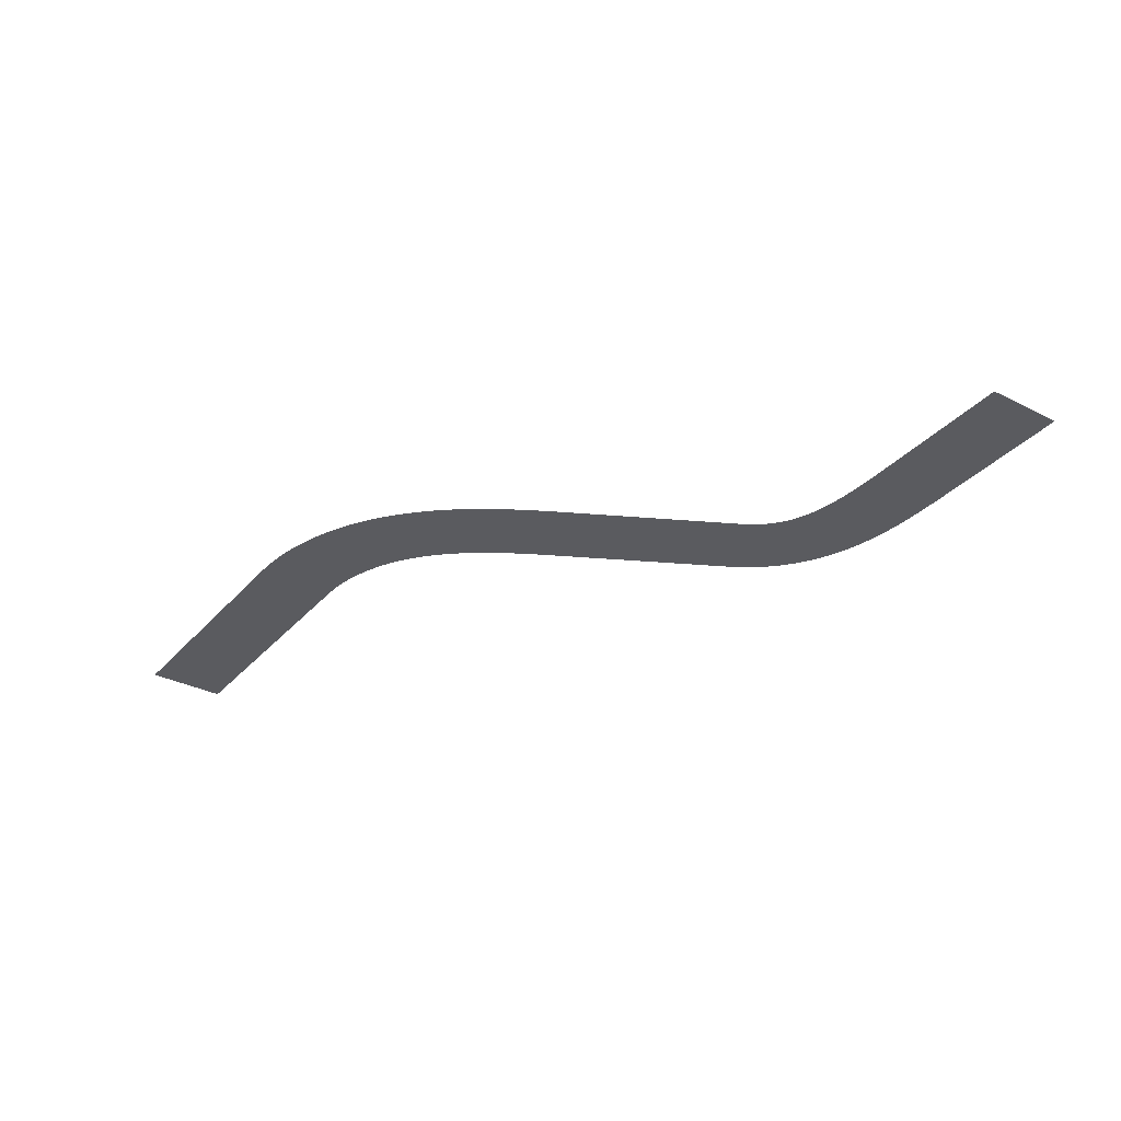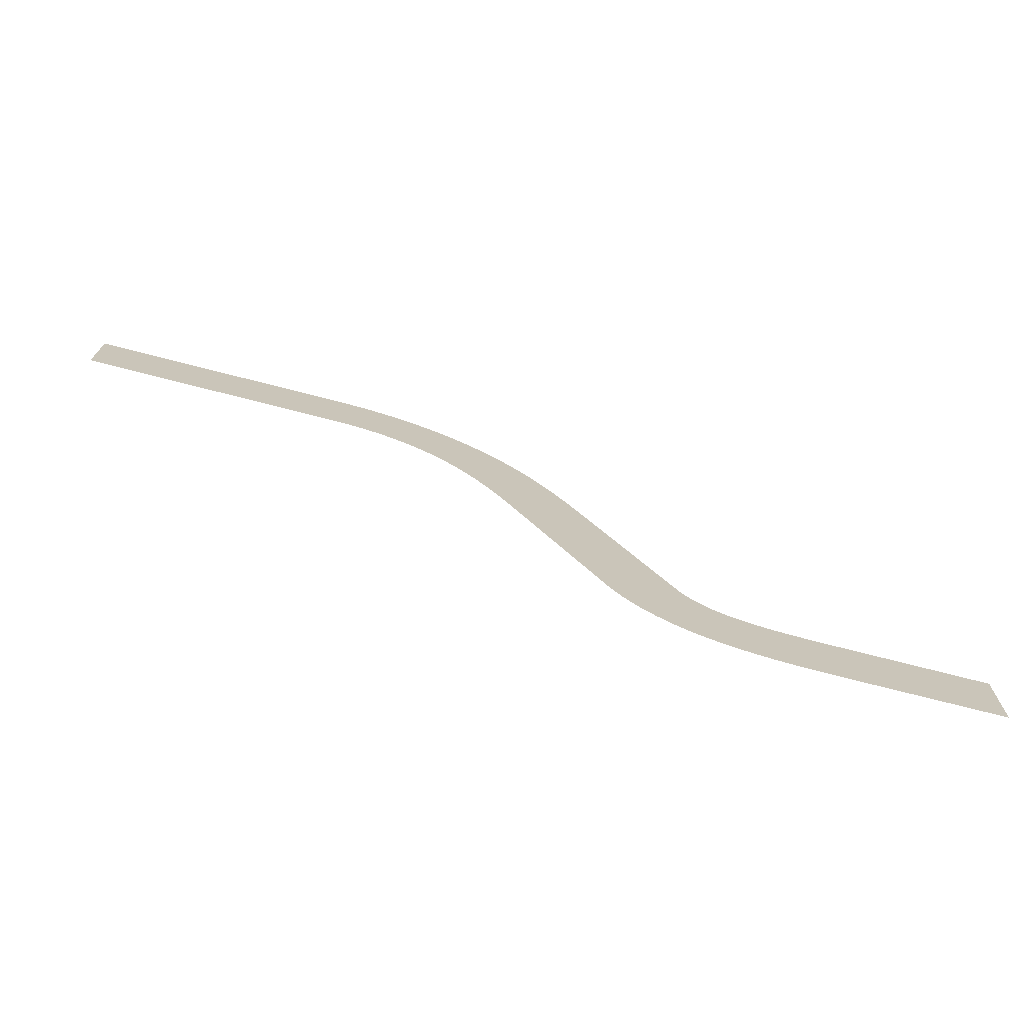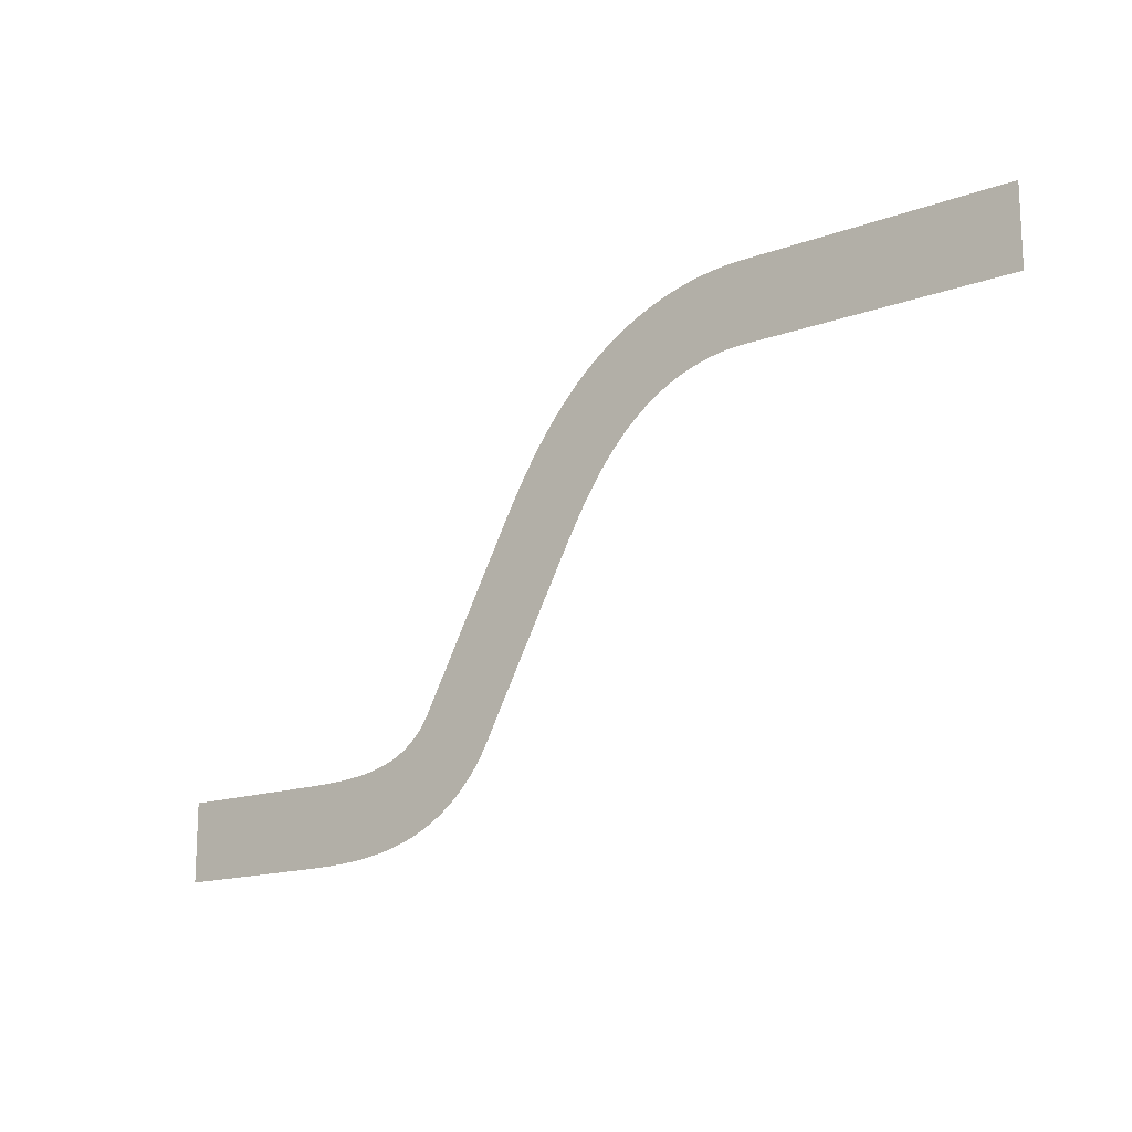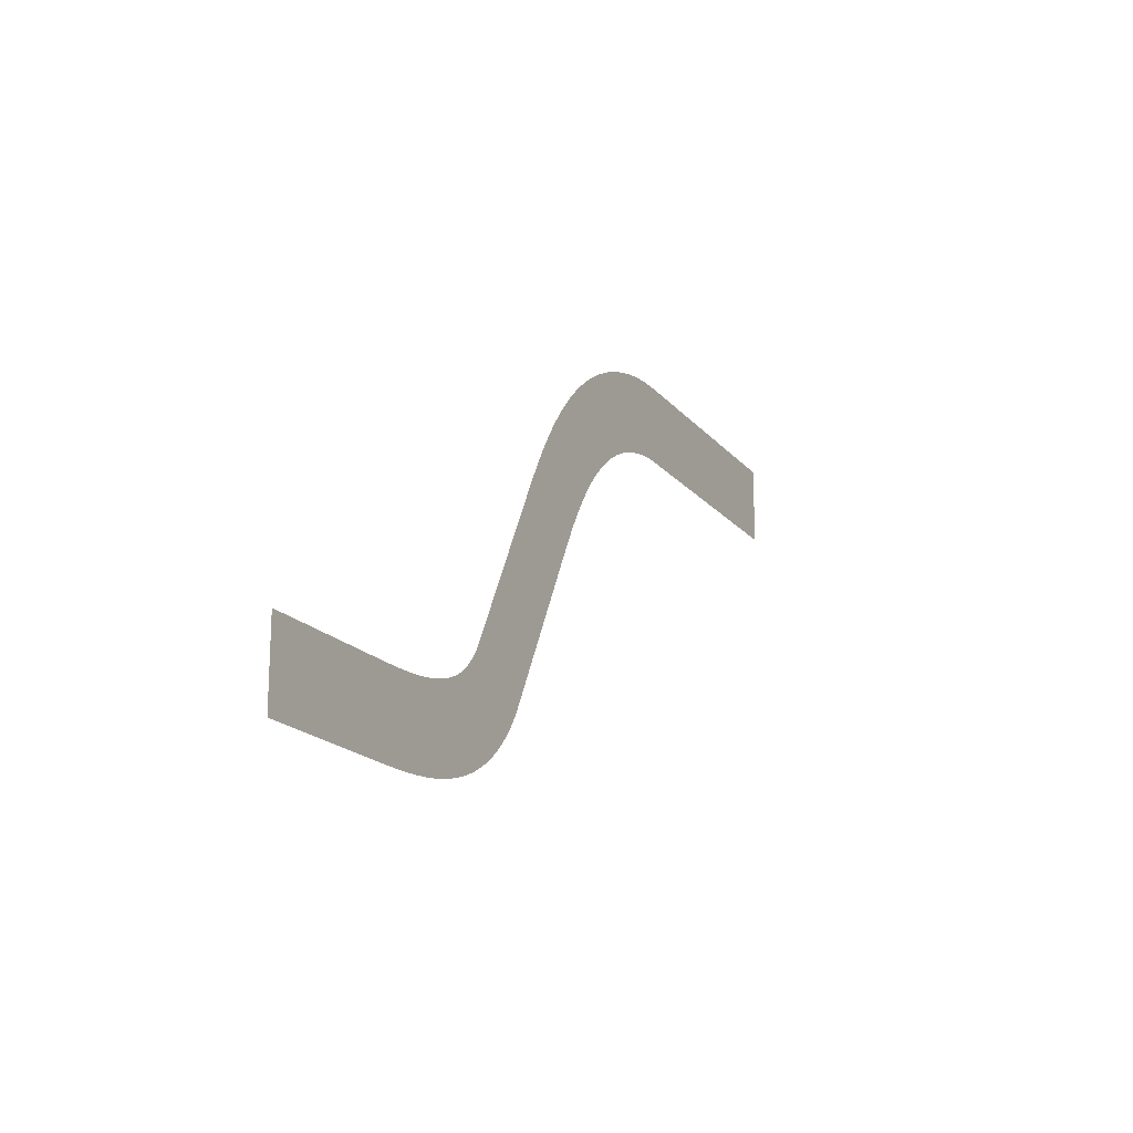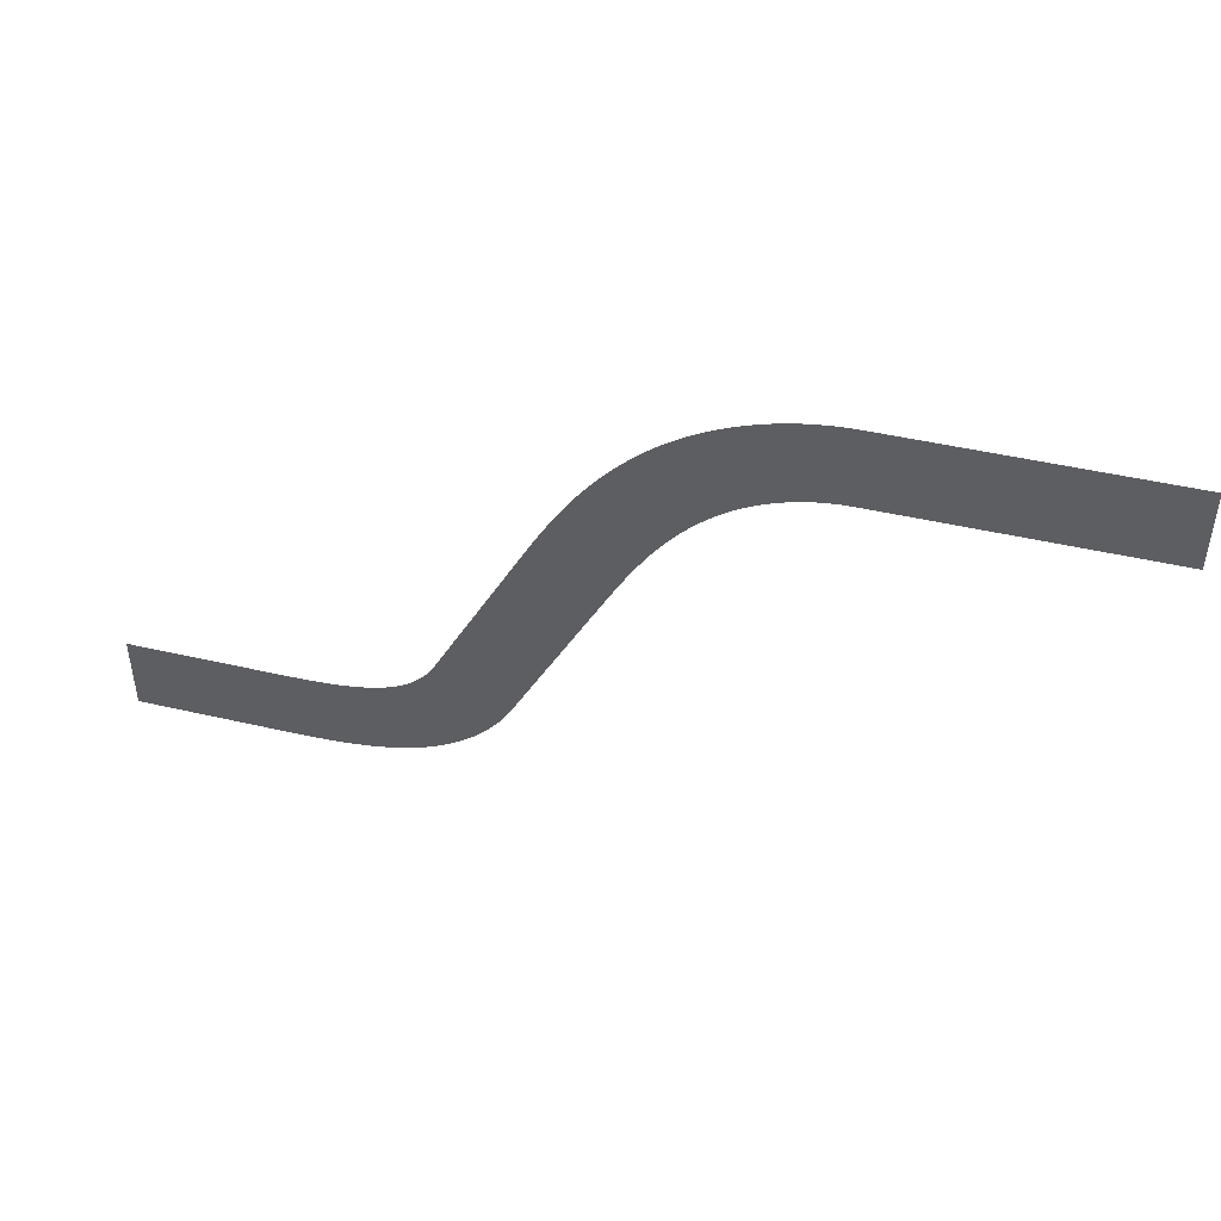
<metadata>
{"format":"obj","ext":"obj","renderer":"f3d","projection":"perspective","resolution":1024,"background":"white","views":[{"elev":-33.4,"azim":-124.7,"up":"+Z"},{"elev":-72.4,"azim":165.5,"up":"+Y"},{"elev":-15.9,"azim":37.1,"up":"+Y"},{"elev":-18.4,"azim":-63.3,"up":"+Y"},{"elev":46.2,"azim":14.9,"up":"+Y"}]}
</metadata>
<code>
v -110 100 0
v -110 8 0
v 50 100 0
v 50 8 0
v 54.97 100 0
v 55 8.001 0
v 59.87 100 0
v 59.99 8.004 0
v 64.72 100 0
v 64.98 8.014 0
v 69.5 100 0
v 69.96 8.033 0
v 74.22 100.1 0
v 74.94 8.065 0
v 78.87 100.1 0
v 79.91 8.112 0
v 83.47 100.2 0
v 84.88 8.178 0
v 88 100.2 0
v 89.84 8.265 0
v 92.47 100.3 0
v 94.79 8.377 0
v 96.87 100.5 0
v 99.75 8.517 0
v 101.2 100.6 0
v 104.7 8.687 0
v 105.5 100.8 0
v 109.6 8.892 0
v 109.7 101 0
v 114.6 9.133 0
v 113.9 101.2 0
v 119.5 9.414 0
v 117.9 101.5 0
v 124.4 9.737 0
v 122 101.8 0
v 129.3 10.11 0
v 125.9 102.1 0
v 134.2 10.52 0
v 129.8 102.5 0
v 139.1 10.99 0
v 133.6 102.9 0
v 144 11.52 0
v 137.4 103.4 0
v 148.8 12.1 0
v 141.1 103.9 0
v 153.7 12.74 0
v 144.7 104.4 0
v 158.5 13.45 0
v 148.2 105 0
v 163.4 14.22 0
v 151.7 105.6 0
v 168.2 15.05 0
v 155.1 106.2 0
v 173 15.96 0
v 158.5 106.9 0
v 177.7 16.95 0
v 161.7 107.6 0
v 182.5 18.01 0
v 164.9 108.4 0
v 187.2 19.15 0
v 168 109.2 0
v 191.9 20.37 0
v 171.1 110.1 0
v 196.6 21.67 0
v 174 110.9 0
v 201.2 23.06 0
v 176.9 111.9 0
v 205.9 24.54 0
v 179.7 112.8 0
v 210.4 26.1 0
v 182.5 113.8 0
v 215 27.76 0
v 185.1 114.9 0
v 219.5 29.52 0
v 187.7 115.9 0
v 223.9 31.37 0
v 190.2 117 0
v 228.3 33.32 0
v 192.6 118.2 0
v 232.7 35.37 0
v 194.9 119.3 0
v 237 37.51 0
v 197.1 120.5 0
v 241.2 39.76 0
v 199.3 121.7 0
v 245.4 42.12 0
v 201.4 123 0
v 249.5 44.57 0
v 203.6 124.3 0
v 253.6 47.13 0
v 205.6 125.7 0
v 257.6 49.79 0
v 207.7 127.2 0
v 261.5 52.55 0
v 209.7 128.7 0
v 265.4 55.41 0
v 211.7 130.2 0
v 269.2 58.36 0
v 213.6 131.8 0
v 272.9 61.41 0
v 215.5 133.4 0
v 276.5 64.55 0
v 217.3 135.1 0
v 280 67.78 0
v 219.1 136.8 0
v 283.5 71.09 0
v 220.9 138.6 0
v 286.9 74.49 0
v 222.6 140.4 0
v 290.2 77.98 0
v 224.3 142.3 0
v 293.4 81.54 0
v 225.9 144.2 0
v 296.5 85.19 0
v 227.5 146.1 0
v 299.6 88.91 0
v 229 148.1 0
v 302.5 92.71 0
v 230.5 150.1 0
v 305.3 96.58 0
v 231.9 152.1 0
v 308.1 100.5 0
v 233.3 154.2 0
v 310.7 104.5 0
v 234.6 156.3 0
v 313.3 108.6 0
v 235.9 158.5 0
v 315.7 112.7 0
v 237.1 160.7 0
v 318.1 116.9 0
v 239.2 164.6 0
v 320.4 121.3 0
v 330.9 336.6 0
v 412.1 293.4 0
v 333.3 341.1 0
v 414.4 297.8 0
v 335.6 345.6 0
v 416.8 302.2 0
v 338.1 350.1 0
v 419.2 306.6 0
v 340.5 354.7 0
v 421.5 311 0
v 343 359.3 0
v 423.9 315.5 0
v 345.6 364 0
v 426.3 319.9 0
v 348.2 368.7 0
v 428.7 324.3 0
v 350.8 373.5 0
v 431.2 328.7 0
v 353.5 378.3 0
v 433.6 333.1 0
v 356.3 383.1 0
v 436.1 337.5 0
v 359.1 388 0
v 438.7 341.9 0
v 362 393 0
v 441.2 346.2 0
v 364.9 397.9 0
v 443.8 350.6 0
v 367.9 402.9 0
v 446.4 354.9 0
v 371 407.9 0
v 449.1 359.2 0
v 374.2 412.9 0
v 451.8 363.5 0
v 377.5 418 0
v 454.5 367.8 0
v 380.8 423.1 0
v 457.3 372 0
v 384.2 428.2 0
v 460.2 376.3 0
v 387.8 433.3 0
v 463.1 380.4 0
v 391.4 438.4 0
v 466 384.6 0
v 395.1 443.5 0
v 469.1 388.7 0
v 399 448.6 0
v 472.1 392.8 0
v 402.9 453.7 0
v 475.3 396.9 0
v 407 458.8 0
v 478.5 400.9 0
v 411.2 463.9 0
v 481.7 404.8 0
v 415.5 468.9 0
v 485 408.7 0
v 419.9 474 0
v 488.4 412.6 0
v 424.5 479 0
v 491.9 416.4 0
v 429.1 483.9 0
v 495.4 420.1 0
v 434 488.8 0
v 499 423.8 0
v 438.9 493.7 0
v 502.7 427.4 0
v 444 498.5 0
v 506.5 431 0
v 449.3 503.3 0
v 510.3 434.4 0
v 454.7 508 0
v 514.2 437.8 0
v 460.2 512.6 0
v 518.2 441.1 0
v 465.9 517.1 0
v 522.3 444.3 0
v 471.8 521.5 0
v 526.4 447.5 0
v 477.8 525.8 0
v 530.6 450.5 0
v 483.9 530 0
v 534.9 453.4 0
v 490.2 534.1 0
v 539.3 456.3 0
v 496.6 538 0
v 543.7 459 0
v 503.1 541.8 0
v 548.2 461.6 0
v 509.7 545.4 0
v 552.8 464.1 0
v 516.3 548.8 0
v 557.4 466.4 0
v 523.1 552 0
v 562.1 468.7 0
v 529.9 555.1 0
v 566.8 470.9 0
v 536.8 558.1 0
v 571.6 472.9 0
v 543.8 560.8 0
v 576.4 474.8 0
v 550.9 563.4 0
v 581.3 476.6 0
v 558 565.8 0
v 586.2 478.2 0
v 565.1 568 0
v 591.2 479.8 0
v 572.3 570 0
v 596.2 481.2 0
v 579.6 571.9 0
v 601.2 482.5 0
v 586.9 573.6 0
v 606.3 483.6 0
v 594.3 575 0
v 611.4 484.7 0
v 601.7 576.3 0
v 616.5 485.6 0
v 609.1 577.5 0
v 621.7 486.3 0
v 616.5 578.4 0
v 626.8 487 0
v 624 579.1 0
v 632 487.5 0
v 631.5 579.7 0
v 637.2 487.9 0
v 638.9 580.1 0
v 642.4 488.1 0
v 646.4 580.3 0
v 647.6 488.3 0
v 652.7 580.3 0
v 652.7 488.3 0
v 957.7 580.3 0
v 957.7 488.3 0
g g1
f 1 2 4 3
f 3 4 6 5
f 5 6 8 7
f 7 8 10 9
f 9 10 12 11
f 11 12 14 13
f 13 14 16 15
f 15 16 18 17
f 17 18 20 19
f 19 20 22 21
f 21 22 24 23
f 23 24 26 25
f 25 26 28 27
f 27 28 30 29
f 29 30 32 31
f 31 32 34 33
f 33 34 36 35
f 35 36 38 37
f 37 38 40 39
f 39 40 42 41
f 41 42 44 43
f 43 44 46 45
f 45 46 48 47
f 47 48 50 49
f 49 50 52 51
f 51 52 54 53
f 53 54 56 55
f 55 56 58 57
f 57 58 60 59
f 59 60 62 61
f 61 62 64 63
f 63 64 66 65
f 65 66 68 67
f 67 68 70 69
f 69 70 72 71
f 71 72 74 73
f 73 74 76 75
f 75 76 78 77
f 77 78 80 79
f 79 80 82 81
f 81 82 84 83
f 83 84 86 85
f 85 86 88 87
f 87 88 90 89
f 89 90 92 91
f 91 92 94 93
f 93 94 96 95
f 95 96 98 97
f 97 98 100 99
f 99 100 102 101
f 101 102 104 103
f 103 104 106 105
f 105 106 108 107
f 107 108 110 109
f 109 110 112 111
f 111 112 114 113
f 113 114 116 115
f 115 116 118 117
f 117 118 120 119
f 119 120 122 121
f 121 122 124 123
f 123 124 126 125
f 125 126 128 127
f 127 128 130 129
f 129 130 132 131
f 131 132 134 133
f 133 134 136 135
f 135 136 138 137
f 137 138 140 139
f 139 140 142 141
f 141 142 144 143
f 143 144 146 145
f 145 146 148 147
f 147 148 150 149
f 149 150 152 151
f 151 152 154 153
f 153 154 156 155
f 155 156 158 157
f 157 158 160 159
f 159 160 162 161
f 161 162 164 163
f 163 164 166 165
f 165 166 168 167
f 167 168 170 169
f 169 170 172 171
f 171 172 174 173
f 173 174 176 175
f 175 176 178 177
f 177 178 180 179
f 179 180 182 181
f 181 182 184 183
f 183 184 186 185
f 185 186 188 187
f 187 188 190 189
f 189 190 192 191
f 191 192 194 193
f 193 194 196 195
f 195 196 198 197
f 197 198 200 199
f 199 200 202 201
f 201 202 204 203
f 203 204 206 205
f 205 206 208 207
f 207 208 210 209
f 209 210 212 211
f 211 212 214 213
f 213 214 216 215
f 215 216 218 217
f 217 218 220 219
f 219 220 222 221
f 221 222 224 223
f 223 224 226 225
f 225 226 228 227
f 227 228 230 229
f 229 230 232 231
f 231 232 234 233
f 233 234 236 235
f 235 236 238 237
f 237 238 240 239
f 239 240 242 241
f 241 242 244 243
f 243 244 246 245
f 245 246 248 247
f 247 248 250 249
f 249 250 252 251
f 251 252 254 253
f 253 254 256 255
f 255 256 258 257
f 257 258 260 259
f 259 260 262 261
f 261 262 264 263
g g2
g g3
g g4

</code>
